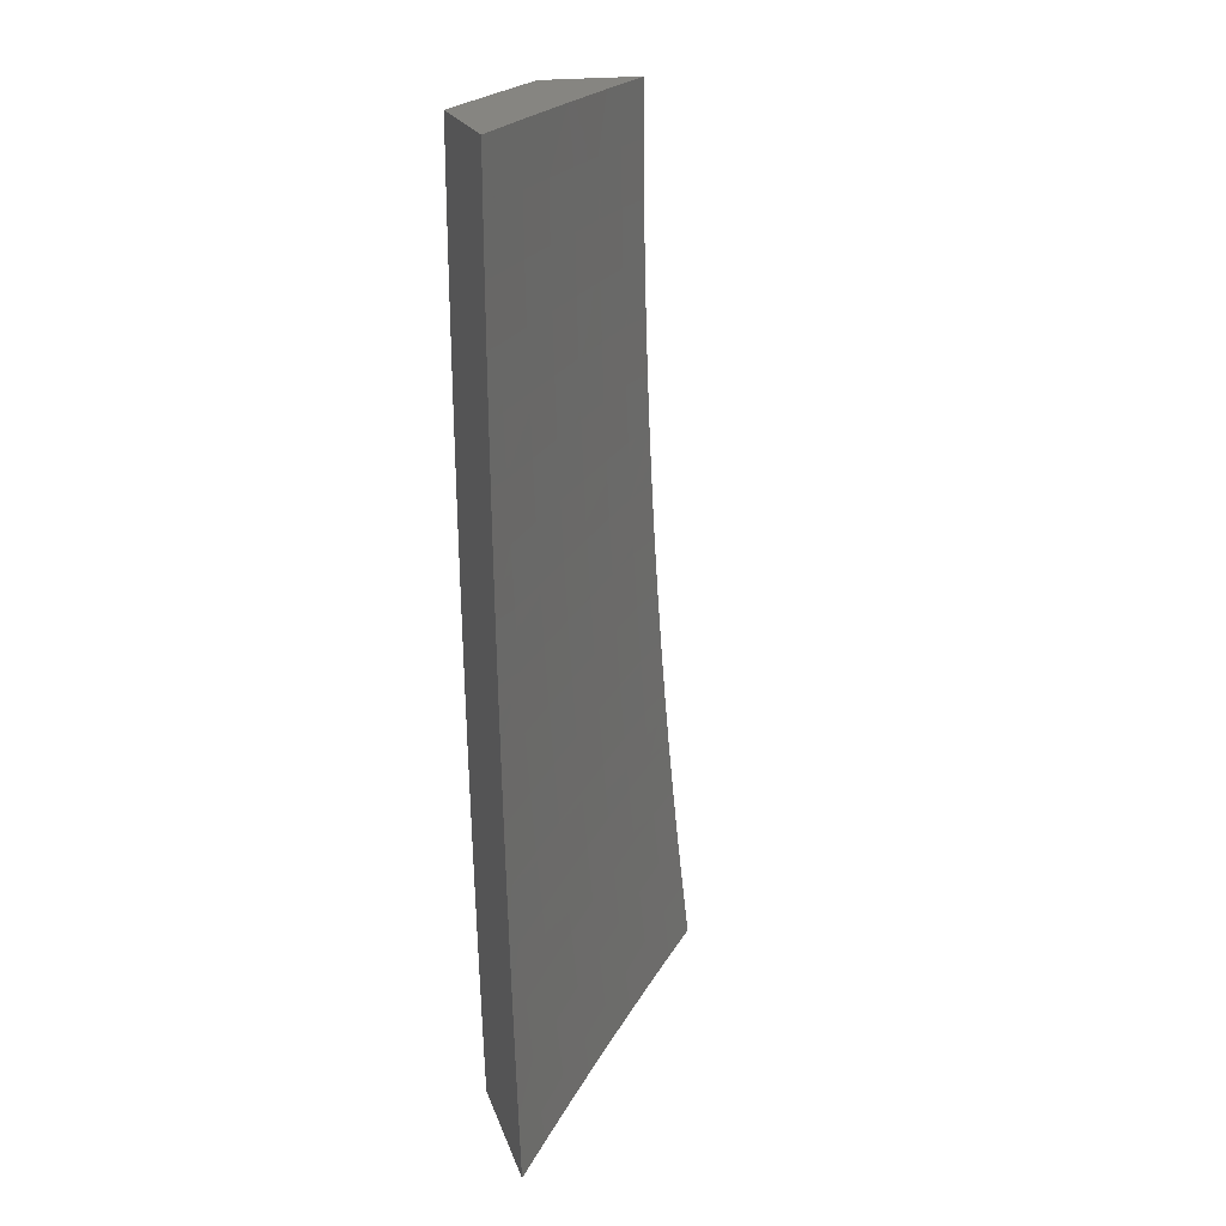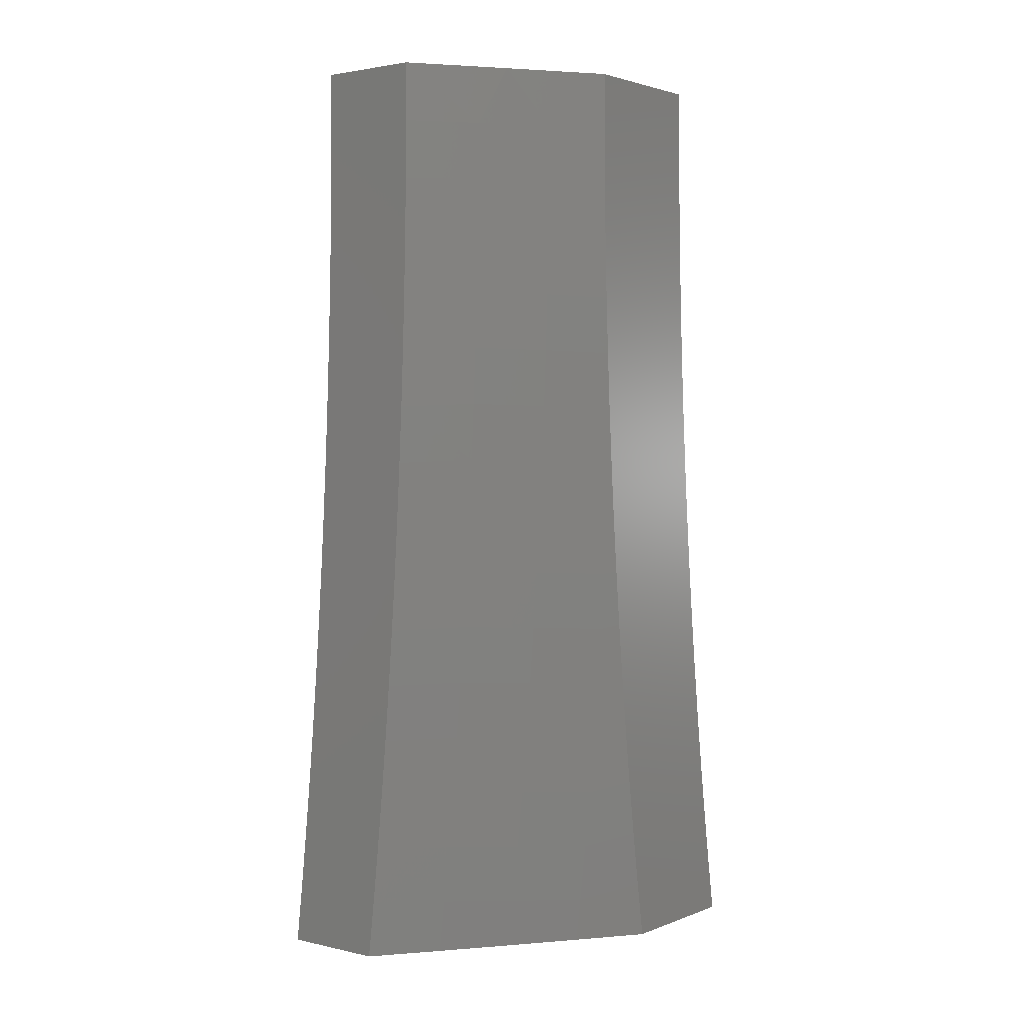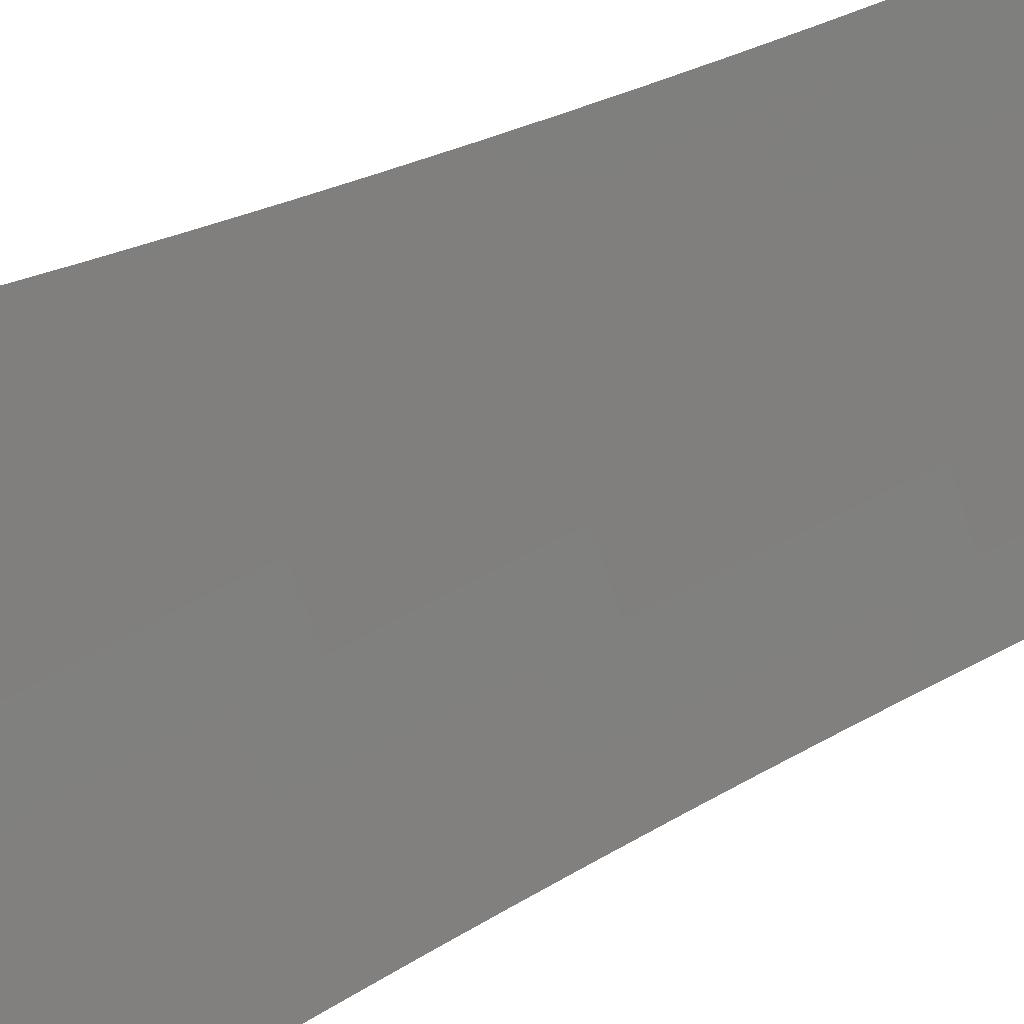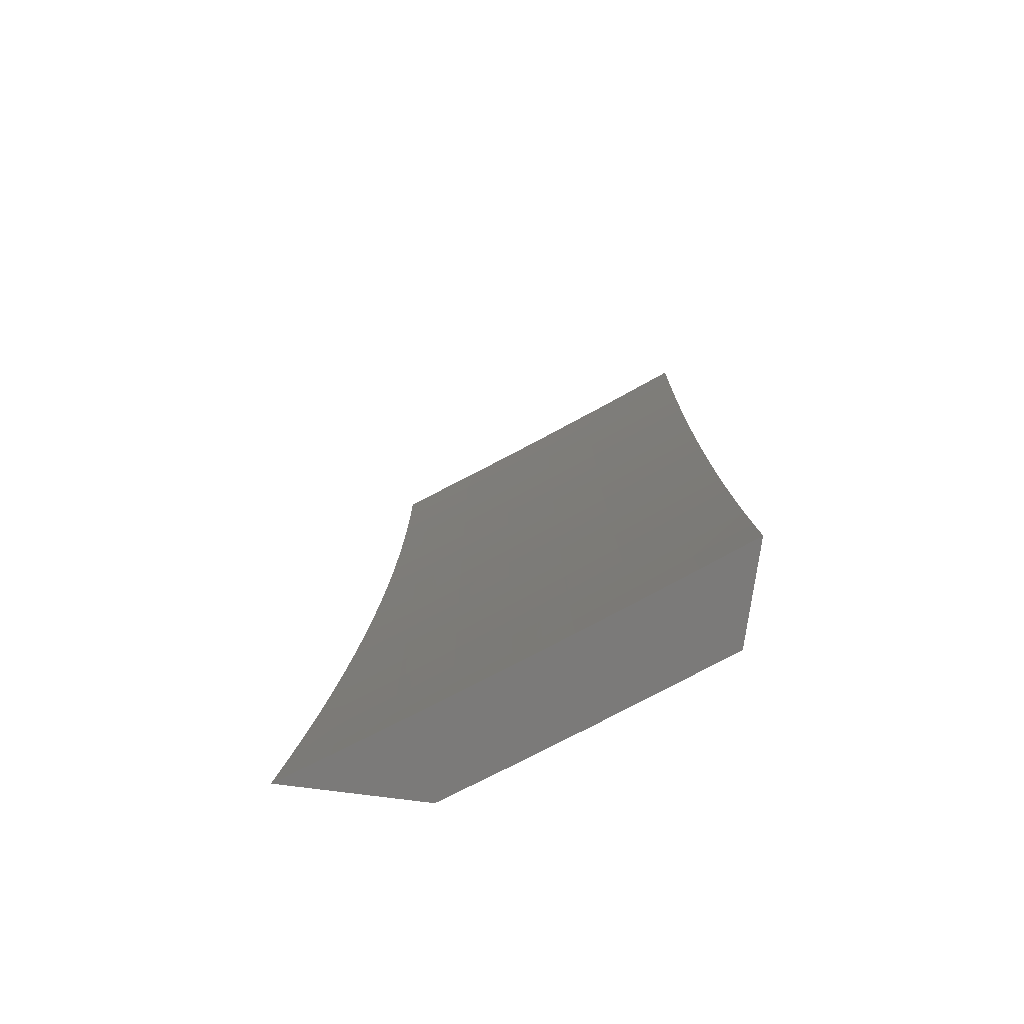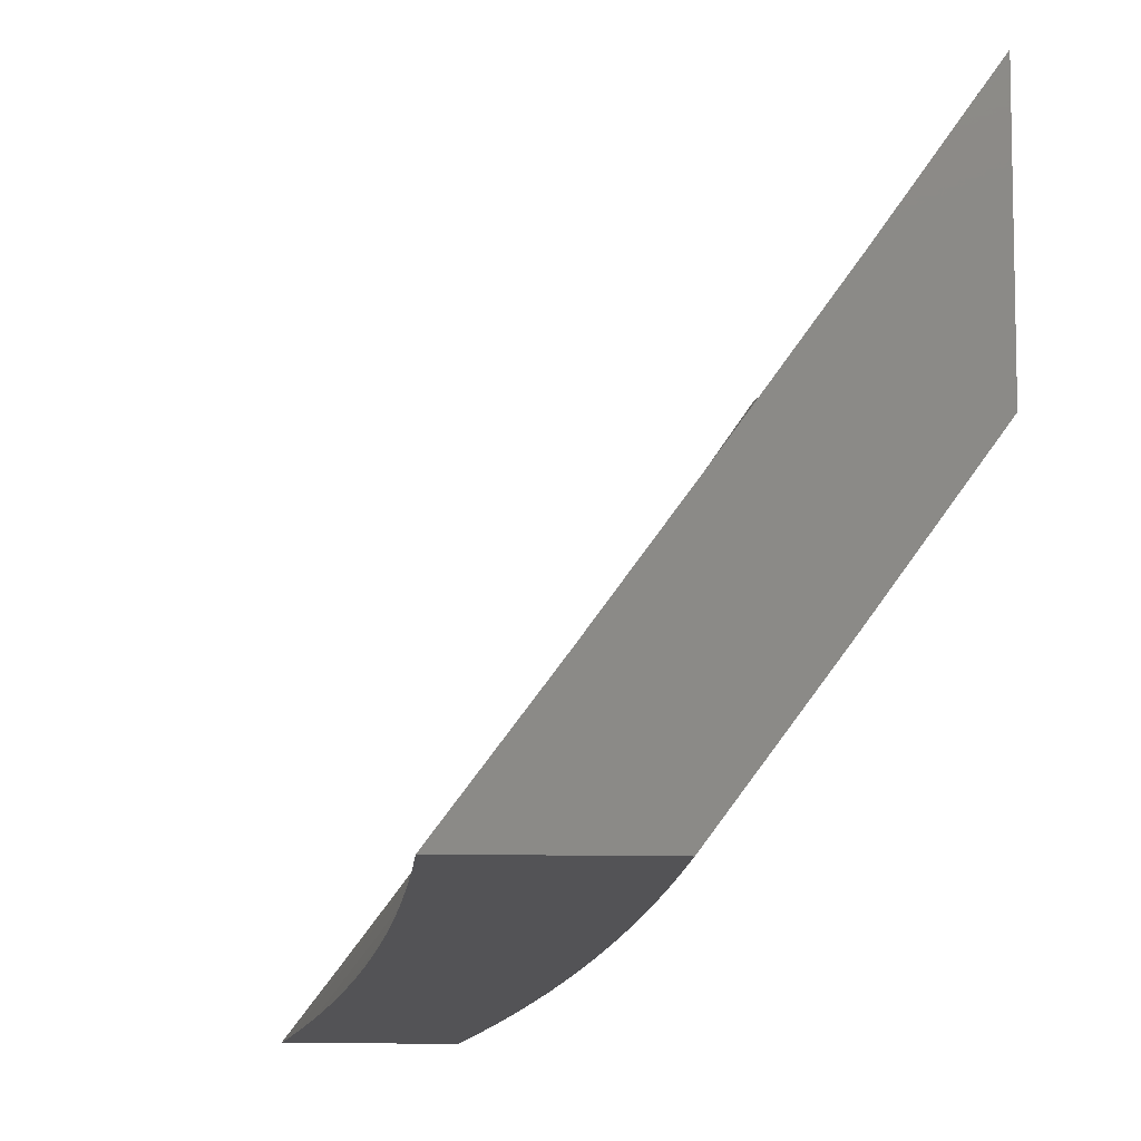
<metadata>
{"format":"stl","ext":"stl","renderer":"f3d","projection":"perspective","resolution":1024,"background":"white","views":[{"elev":20.9,"azim":-15.9,"up":"+Y"},{"elev":2.4,"azim":-142.2,"up":"+Y"},{"elev":47.1,"azim":59.6,"up":"+Z"},{"elev":-73.6,"azim":82.5,"up":"+Y"},{"elev":-10.9,"azim":176.4,"up":"+Z"}]}
</metadata>
<code>
# stl→obj: 217 verts, 430 faces
v -8.939 -1.073e-15 -6.744
v -9 -1.077e-15 -6.658
v -8.983 -0.06266 -6.682
v -9 -0.06275 -6.658
v -9 -0.1255 -6.657
v -8.983 -0.1261 -6.682
v -9 -0.1882 -6.655
v -8.981 -0.1893 -6.682
v -9 -0.2509 -6.653
v -8.98 -0.2528 -6.682
v -9 -0.3136 -6.65
v -8.978 -0.3165 -6.682
v -9 -0.3763 -6.646
v -8.975 -0.3803 -6.682
v -9 -0.4389 -6.642
v -8.972 -0.4442 -6.682
v -9 -0.5014 -6.637
v -8.969 -0.5083 -6.682
v -9 -0.564 -6.631
v -8.964 -0.5726 -6.682
v -9 -0.6265 -6.625
v -8.96 -0.637 -6.682
v -8.997 -0.6397 -6.628
v -8.955 -0.7016 -6.682
v -8.992 -0.7045 -6.628
v -8.949 -0.7663 -6.682
v -8.987 -0.7695 -6.628
v -8.943 -0.8311 -6.682
v -8.98 -0.8346 -6.628
v -8.937 -0.8961 -6.682
v -8.974 -0.8998 -6.628
v -8.93 -0.9612 -6.682
v -8.967 -0.9652 -6.628
v -8.963 -1 -6.628
v -9 -1 -6.574
v -9 -0.938 -6.584
v -9 -0.8758 -6.594
v -9 -0.8136 -6.602
v -9 -0.7513 -6.611
v -9 -0.6889 -6.618
v -8.925 -1 -6.682
v -8.892 -0.9571 -6.735
v -8.899 -0.8923 -6.735
v -8.906 -0.8276 -6.735
v -8.912 -0.7631 -6.735
v -8.917 -0.6987 -6.735
v -8.922 -0.6344 -6.735
v -8.927 -0.5702 -6.735
v -8.931 -0.5062 -6.735
v -8.934 -0.4424 -6.735
v -8.938 -0.3787 -6.735
v -8.94 -0.3151 -6.735
v -8.942 -0.2518 -6.735
v -8.944 -0.1886 -6.735
v -8.945 -0.1255 -6.735
v -8.946 -0.06244 -6.735
v -8.908 -0.06222 -6.789
v -8.878 -1.063e-15 -6.83
v -8.869 -0.062 -6.842
v -8.831 -0.06177 -6.895
v -8.869 -0.1245 -6.842
v -8.83 -0.1239 -6.895
v -8.829 -0.1861 -6.895
v -8.79 -0.1853 -6.947
v -8.788 -0.2474 -6.947
v -8.751 -0.188 -7
v -8.749 -0.2506 -7
v -8.786 -0.3097 -6.947
v -8.747 -0.3132 -7
v -8.784 -0.3721 -6.947
v -8.744 -0.3758 -7
v -8.781 -0.4348 -6.947
v -8.741 -0.4384 -7
v -8.777 -0.4975 -6.947
v -8.738 -0.5009 -7
v -8.773 -0.5604 -6.947
v -8.734 -0.5634 -7
v -8.769 -0.6235 -6.947
v -8.729 -0.6259 -7
v -8.764 -0.6866 -6.947
v -8.724 -0.6883 -7
v -8.759 -0.75 -6.947
v -8.719 -0.7508 -7
v -8.753 -0.8134 -6.947
v -8.713 -0.8131 -7
v -8.746 -0.877 -6.947
v -8.707 -0.8755 -7
v -8.739 -0.9407 -6.947
v -8.7 -0.9378 -7
v -8.732 -1 -6.948
v -8.693 -1 -7
v -8.887 -1 -6.735
v -8.854 -0.9531 -6.789
v -8.861 -0.8885 -6.789
v -8.868 -0.8241 -6.789
v -8.874 -0.7598 -6.789
v -8.879 -0.6957 -6.789
v -8.884 -0.6317 -6.789
v -8.889 -0.5678 -6.789
v -8.893 -0.5041 -6.789
v -8.897 -0.4405 -6.789
v -8.9 -0.3771 -6.789
v -8.902 -0.3138 -6.789
v -8.904 -0.2507 -6.789
v -8.906 -0.1878 -6.789
v -8.907 -0.125 -6.789
v -8.849 -1 -6.789
v -8.816 -0.949 -6.842
v -8.823 -0.8847 -6.842
v -8.83 -0.8206 -6.842
v -8.836 -0.7566 -6.842
v -8.841 -0.6927 -6.842
v -8.846 -0.629 -6.842
v -8.851 -0.5653 -6.842
v -8.855 -0.5019 -6.842
v -8.858 -0.4386 -6.842
v -8.861 -0.3754 -6.842
v -8.864 -0.3124 -6.842
v -8.866 -0.2496 -6.842
v -8.868 -0.1869 -6.842
v -8.81 -1 -6.842
v -8.778 -0.9448 -6.895
v -8.785 -0.8809 -6.895
v -8.791 -0.817 -6.895
v -8.797 -0.7533 -6.895
v -8.803 -0.6897 -6.895
v -8.808 -0.6262 -6.895
v -8.812 -0.5629 -6.895
v -8.816 -0.4997 -6.895
v -8.82 -0.4367 -6.895
v -8.823 -0.3738 -6.895
v -8.825 -0.3111 -6.895
v -8.827 -0.2485 -6.895
v -8.771 -1 -6.895
v -8.752 -0.1253 -7
v -8.791 -0.1234 -6.947
v -8.792 -0.06155 -6.947
v -8.816 -1.052e-15 -6.915
v -8.753 -0.06267 -7
v -8.753 -1.048e-15 -7
v -8.952 -1 -6.8
v -9 -1 -6.732
v -8.958 -0.9518 -6.8
v -9 -0.938 -6.742
v -8.965 -0.8874 -6.8
v -9 -0.876 -6.752
v -8.971 -0.8231 -6.8
v -9 -0.8139 -6.76
v -8.977 -0.7589 -6.8
v -9 -0.7516 -6.768
v -8.982 -0.6948 -6.8
v -9 -0.6893 -6.776
v -8.987 -0.6309 -6.8
v -9 -0.627 -6.782
v -8.992 -0.5671 -6.8
v -9 -0.5645 -6.788
v -8.996 -0.5034 -6.8
v -9 -0.502 -6.794
v -8.999 -0.4394 -6.8
v -9 -0.4394 -6.799
v -9 -0.3768 -6.803
v -9 -0.3141 -6.806
v -8.954 -0.3748 -6.867
v -8.951 -0.4372 -6.867
v -8.957 -0.3118 -6.867
v -9 -0.2513 -6.809
v -8.959 -0.2491 -6.867
v -9 -0.1885 -6.812
v -8.96 -0.1865 -6.867
v -9 -0.1257 -6.813
v -8.962 -0.1242 -6.867
v -9 -0.06286 -6.814
v -8.962 -0.06243 -6.867
v -9 -1.078e-15 -6.814
v -8.933 -1.069e-15 -6.908
v -8.914 -0.06188 -6.934
v -8.865 -1.061e-15 -7
v -8.865 -0.06266 -7
v -8.913 -0.1235 -6.934
v -8.864 -0.1253 -7
v -8.912 -0.1855 -6.934
v -8.863 -0.188 -7
v -8.91 -0.2477 -6.934
v -8.861 -0.2506 -7
v -8.908 -0.3101 -6.934
v -8.859 -0.3132 -7
v -8.906 -0.3727 -6.934
v -8.857 -0.3758 -7
v -8.903 -0.4351 -6.934
v -8.854 -0.4383 -7
v -8.9 -0.4981 -6.934
v -8.85 -0.5009 -7
v -8.896 -0.561 -6.934
v -8.846 -0.5634 -7
v -8.891 -0.6241 -6.934
v -8.842 -0.6259 -7
v -8.886 -0.6874 -6.934
v -8.837 -0.6883 -7
v -8.881 -0.7508 -6.934
v -8.832 -0.7507 -7
v -8.875 -0.8143 -6.934
v -8.826 -0.8131 -7
v -8.869 -0.8779 -6.934
v -8.82 -0.8755 -7
v -8.862 -0.9417 -6.934
v -8.813 -0.9377 -7
v -8.855 -1 -6.934
v -8.806 -1 -7
v -8.904 -1 -6.867
v -8.91 -0.9468 -6.867
v -8.917 -0.8827 -6.867
v -8.923 -0.8187 -6.867
v -8.929 -0.7548 -6.867
v -8.935 -0.6911 -6.867
v -8.94 -0.6275 -6.867
v -8.944 -0.5641 -6.867
v -8.948 -0.5008 -6.867
f 1 2 3
f 3 2 4
f 3 4 5
f 3 5 6
f 6 5 7
f 6 7 8
f 8 7 9
f 8 9 10
f 10 9 11
f 10 11 12
f 12 11 13
f 12 13 14
f 14 13 15
f 14 15 16
f 16 15 17
f 16 17 18
f 18 17 19
f 18 19 20
f 20 19 21
f 20 21 22
f 22 21 23
f 22 23 24
f 24 23 25
f 24 25 26
f 26 25 27
f 26 27 28
f 28 27 29
f 28 29 30
f 30 29 31
f 30 31 32
f 32 31 33
f 32 33 34
f 34 33 35
f 35 33 36
f 36 33 31
f 36 31 37
f 37 31 29
f 37 29 38
f 38 29 27
f 38 27 39
f 39 27 25
f 39 25 40
f 40 25 23
f 40 23 21
f 34 41 32
f 32 41 42
f 32 42 30
f 30 42 43
f 30 43 28
f 28 43 44
f 28 44 26
f 26 44 45
f 26 45 24
f 24 45 46
f 24 46 22
f 22 46 47
f 22 47 20
f 20 47 48
f 20 48 18
f 18 48 49
f 18 49 16
f 16 49 50
f 16 50 14
f 14 50 51
f 14 51 12
f 12 51 52
f 12 52 10
f 10 52 53
f 10 53 8
f 8 53 54
f 8 54 6
f 6 54 55
f 6 55 56
f 56 55 57
f 56 57 1
f 1 57 58
f 58 57 59
f 58 59 60
f 60 59 61
f 60 61 62
f 62 61 63
f 62 63 64
f 64 63 65
f 64 65 66
f 66 65 67
f 67 65 68
f 67 68 69
f 69 68 70
f 69 70 71
f 71 70 72
f 71 72 73
f 73 72 74
f 73 74 75
f 75 74 76
f 75 76 77
f 77 76 78
f 77 78 79
f 79 78 80
f 79 80 81
f 81 80 82
f 81 82 83
f 83 82 84
f 83 84 85
f 85 84 86
f 85 86 87
f 87 86 88
f 87 88 89
f 89 88 90
f 89 90 91
f 41 92 42
f 42 92 93
f 42 93 43
f 43 93 94
f 43 94 44
f 44 94 95
f 44 95 45
f 45 95 96
f 45 96 46
f 46 96 97
f 46 97 47
f 47 97 98
f 47 98 48
f 48 98 99
f 48 99 49
f 49 99 100
f 49 100 50
f 50 100 101
f 50 101 51
f 51 101 102
f 51 102 52
f 52 102 103
f 52 103 53
f 53 103 104
f 53 104 54
f 54 104 105
f 54 105 55
f 55 105 106
f 55 106 57
f 57 106 59
f 92 107 93
f 93 107 108
f 93 108 94
f 94 108 109
f 94 109 95
f 95 109 110
f 95 110 96
f 96 110 111
f 96 111 97
f 97 111 112
f 97 112 98
f 98 112 113
f 98 113 99
f 99 113 114
f 99 114 100
f 100 114 115
f 100 115 101
f 101 115 116
f 101 116 102
f 102 116 117
f 102 117 103
f 103 117 118
f 103 118 104
f 104 118 119
f 104 119 105
f 105 119 120
f 105 120 106
f 106 120 61
f 106 61 59
f 107 121 108
f 108 121 122
f 108 122 109
f 109 122 123
f 109 123 110
f 110 123 124
f 110 124 111
f 111 124 125
f 111 125 112
f 112 125 126
f 112 126 113
f 113 126 127
f 113 127 114
f 114 127 128
f 114 128 115
f 115 128 129
f 115 129 116
f 116 129 130
f 116 130 117
f 117 130 131
f 117 131 118
f 118 131 132
f 118 132 119
f 119 132 133
f 119 133 120
f 120 133 63
f 120 63 61
f 121 134 122
f 122 134 88
f 122 88 123
f 123 88 86
f 123 86 124
f 124 86 84
f 124 84 125
f 125 84 82
f 125 82 126
f 126 82 80
f 126 80 127
f 127 80 78
f 127 78 128
f 128 78 76
f 128 76 129
f 129 76 74
f 129 74 130
f 130 74 72
f 130 72 131
f 131 72 70
f 131 70 132
f 132 70 68
f 132 68 133
f 133 68 65
f 133 65 63
f 134 90 88
f 66 135 64
f 64 135 136
f 64 136 62
f 62 136 137
f 62 137 60
f 60 137 138
f 60 138 58
f 135 139 136
f 136 139 137
f 139 140 137
f 137 140 138
f 56 1 3
f 6 56 3
f 141 142 143
f 143 142 144
f 143 144 145
f 145 144 146
f 145 146 147
f 147 146 148
f 147 148 149
f 149 148 150
f 149 150 151
f 151 150 152
f 151 152 153
f 153 152 154
f 153 154 155
f 155 154 156
f 155 156 157
f 157 156 158
f 157 158 159
f 159 158 160
f 159 160 161
f 162 163 161
f 161 163 164
f 161 164 159
f 159 164 157
f 163 162 165
f 165 162 166
f 165 166 167
f 167 166 168
f 167 168 169
f 169 168 170
f 169 170 171
f 171 170 172
f 171 172 173
f 173 172 174
f 173 174 175
f 173 175 176
f 176 175 177
f 176 177 178
f 176 178 179
f 179 178 180
f 179 180 181
f 181 180 182
f 181 182 183
f 183 182 184
f 183 184 185
f 185 184 186
f 185 186 187
f 187 186 188
f 187 188 189
f 189 188 190
f 189 190 191
f 191 190 192
f 191 192 193
f 193 192 194
f 193 194 195
f 195 194 196
f 195 196 197
f 197 196 198
f 197 198 199
f 199 198 200
f 199 200 201
f 201 200 202
f 201 202 203
f 203 202 204
f 203 204 205
f 205 204 206
f 205 206 207
f 207 206 208
f 207 209 205
f 205 209 210
f 205 210 203
f 203 210 211
f 203 211 201
f 201 211 212
f 201 212 199
f 199 212 213
f 199 213 197
f 197 213 214
f 197 214 195
f 195 214 215
f 195 215 193
f 193 215 216
f 193 216 191
f 191 216 217
f 191 217 189
f 189 217 164
f 189 164 187
f 187 164 163
f 187 163 165
f 209 141 210
f 210 141 143
f 210 143 211
f 211 143 145
f 211 145 212
f 212 145 147
f 212 147 213
f 213 147 149
f 213 149 214
f 214 149 151
f 214 151 215
f 215 151 153
f 215 153 216
f 216 153 155
f 216 155 217
f 217 155 157
f 217 157 164
f 185 187 165
f 183 185 165
f 181 183 167
f 167 183 165
f 179 181 169
f 169 181 167
f 169 171 179
f 179 171 173
f 179 173 176
f 2 1 174
f 174 1 175
f 175 1 58
f 175 58 138
f 140 177 138
f 138 177 175
f 177 140 178
f 178 140 139
f 178 139 180
f 180 139 135
f 180 135 182
f 182 135 184
f 184 135 66
f 184 66 186
f 186 66 67
f 186 67 188
f 188 67 190
f 190 67 69
f 190 69 192
f 192 69 71
f 192 71 194
f 194 71 196
f 196 71 73
f 196 73 198
f 198 73 75
f 198 75 200
f 200 75 77
f 200 77 202
f 202 77 204
f 204 77 79
f 204 79 206
f 206 79 81
f 206 81 208
f 208 81 83
f 208 83 85
f 85 87 208
f 208 87 89
f 208 89 91
f 91 90 208
f 208 90 134
f 208 134 207
f 207 134 121
f 207 121 209
f 209 121 107
f 209 107 92
f 209 92 141
f 141 92 41
f 141 41 142
f 142 41 34
f 142 34 35
f 35 36 142
f 142 36 37
f 142 37 38
f 38 39 142
f 142 39 40
f 142 40 144
f 144 40 21
f 144 21 146
f 146 21 19
f 146 19 148
f 148 19 150
f 150 19 17
f 150 17 152
f 152 17 15
f 152 15 154
f 154 15 13
f 154 13 156
f 156 13 158
f 158 13 11
f 158 11 160
f 160 11 9
f 160 9 161
f 161 9 162
f 162 9 7
f 162 7 166
f 166 7 5
f 166 5 168
f 168 5 170
f 170 5 4
f 170 4 172
f 172 4 2
f 172 2 174

</code>
